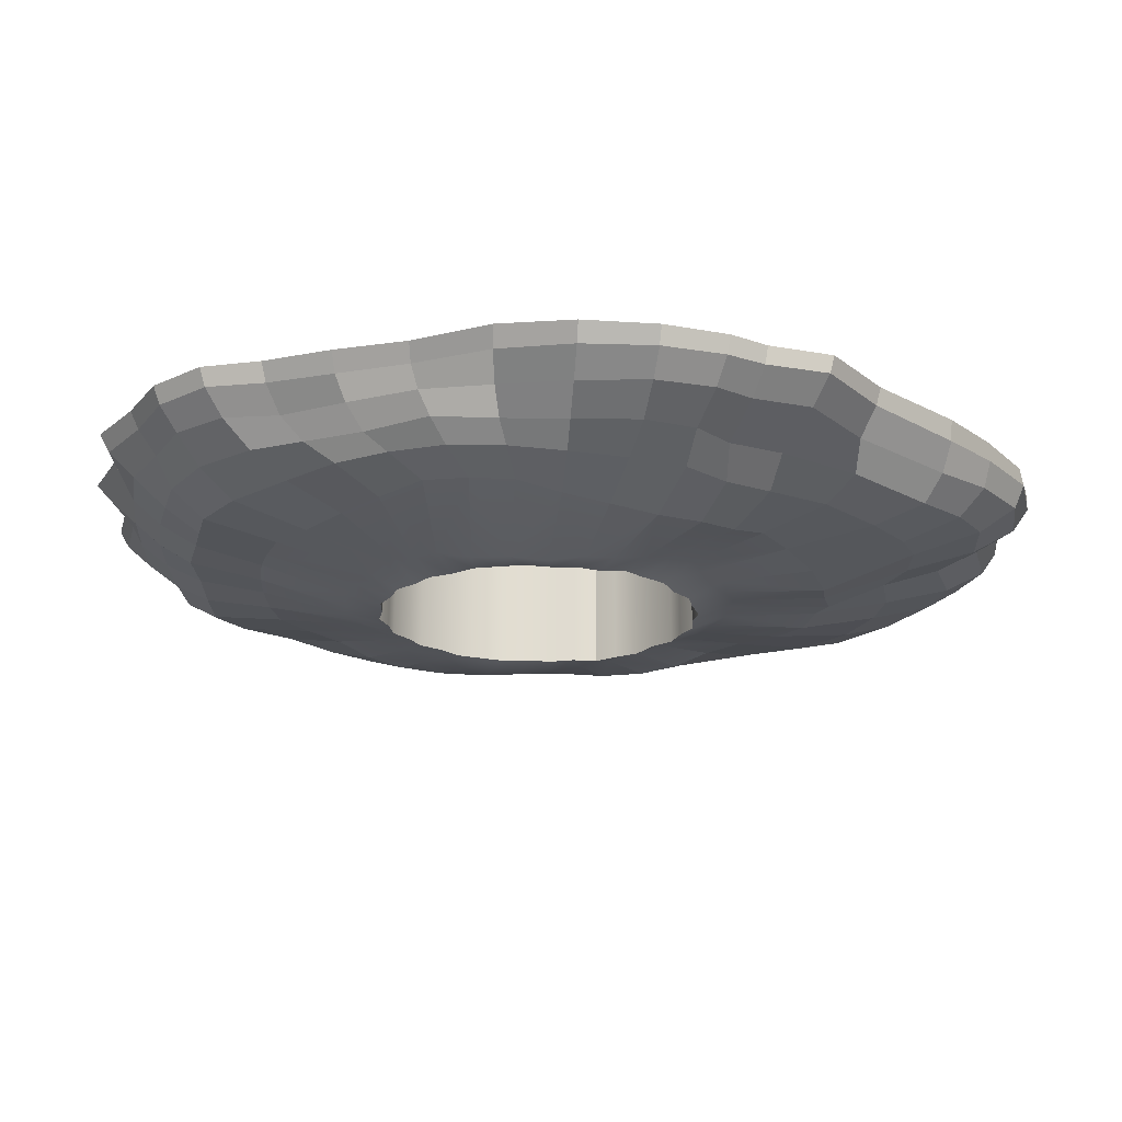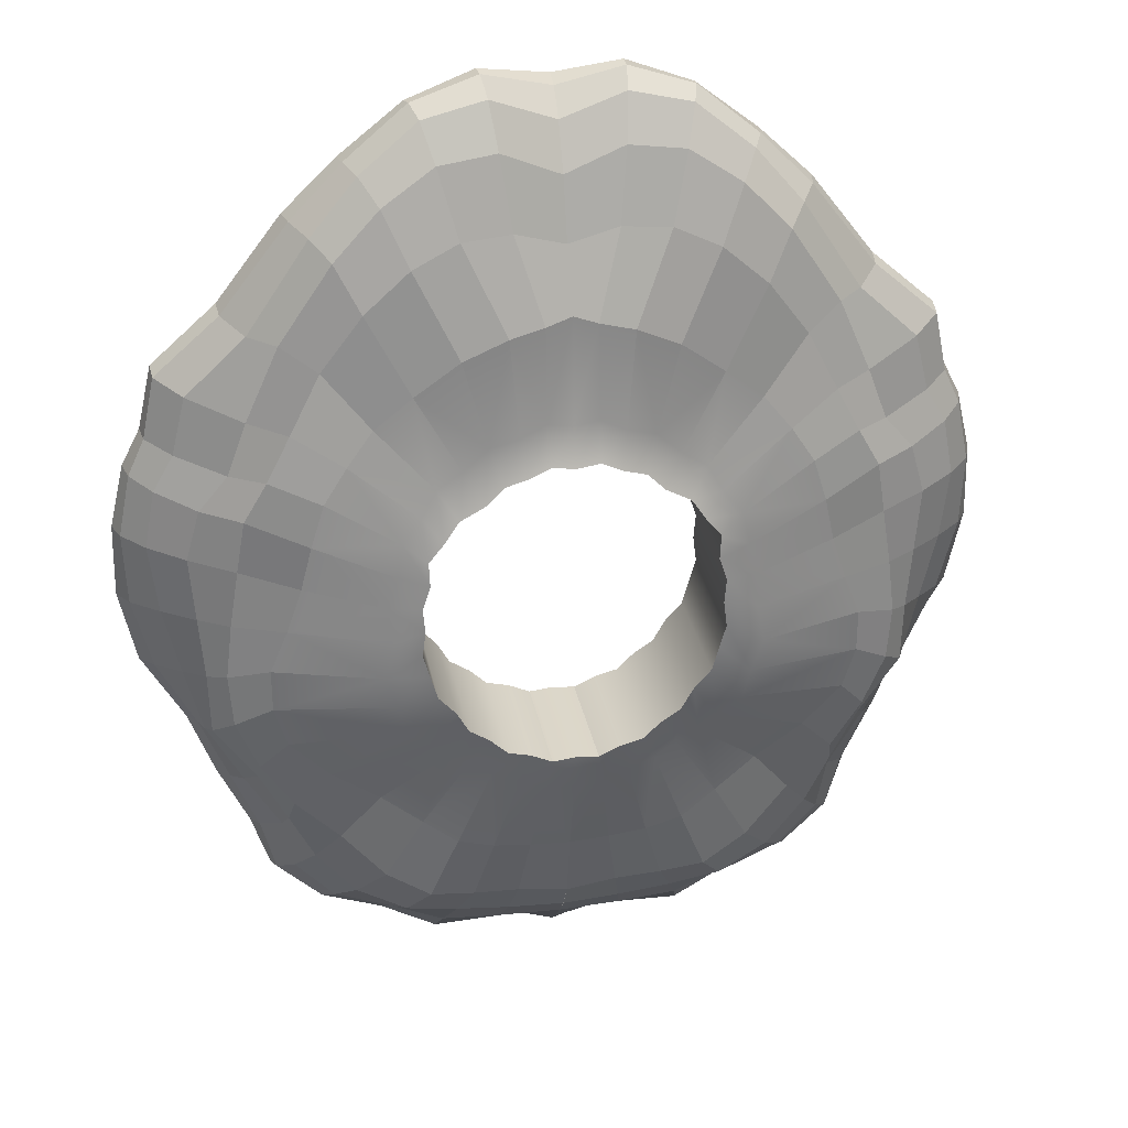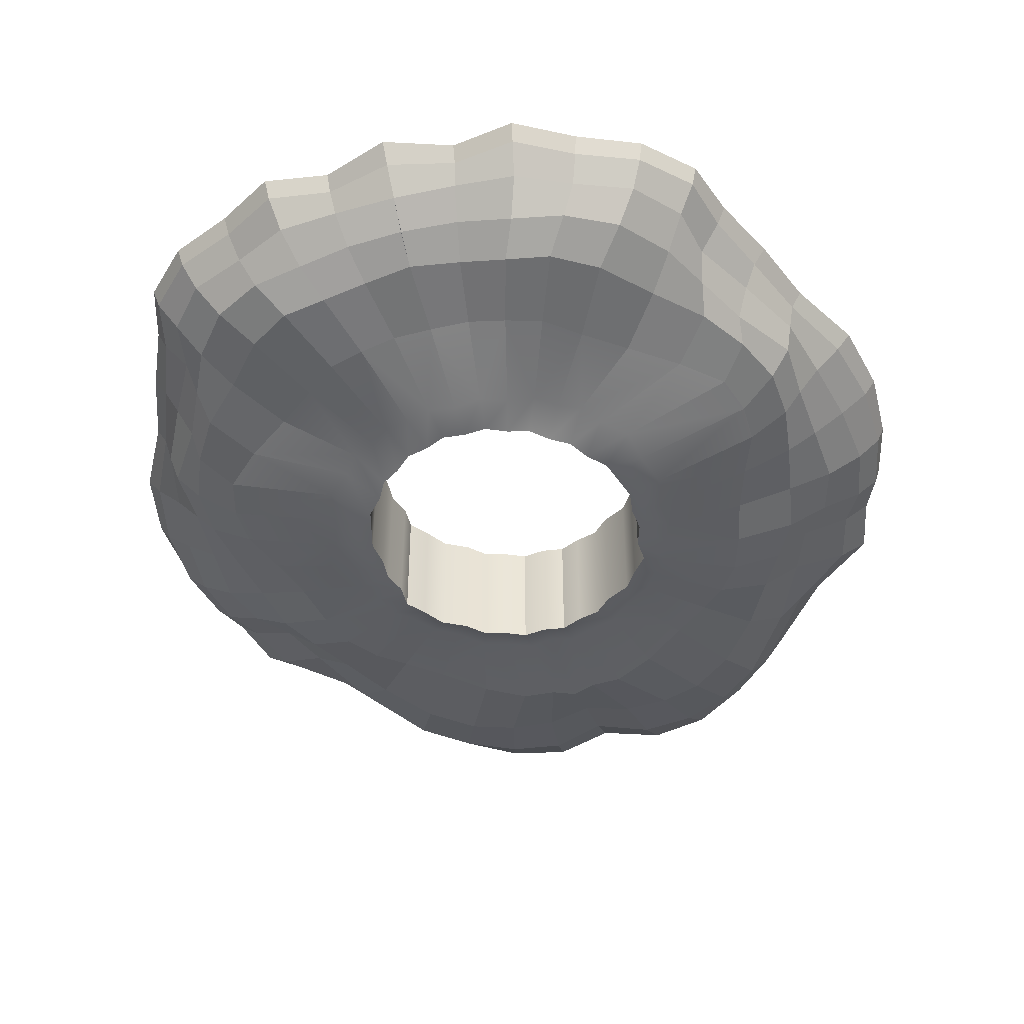
<metadata>
{"format":"obj","ext":"obj","renderer":"f3d","projection":"perspective","resolution":1024,"background":"white","views":[{"elev":-20.8,"azim":-95.3,"up":"+Y"},{"elev":30.4,"azim":-10.9,"up":"+Z"},{"elev":-45.2,"azim":-164.2,"up":"+Y"}]}
</metadata>
<code>
v 0.3178 -0.4051 -10.14
v -2.672 -0.3981 -9.971
v -5.377 -0.3981 -8.673
v -6.736 -0.4051 -6.37
v -7.966 -0.4051 -3.355
v -9.232 -0.4051 -0.01266
v -8.998 -0.4051 3.126
v -8.303 -0.4051 5.41
v -5.27 -0.496 8.739
v -2.693 -0.4051 11.1
v 0.3178 -0.4051 11.27
v 0.3178 0.000552 -9.459
v -2.417 0.003416 -9.223
v -4.881 0.003416 -7.941
v -6.102 0.000552 -5.799
v -7.586 0.000552 -3.055
v -8.437 0.000552 -0.01266
v -8.34 0.000552 2.951
v -7.709 0.000552 5.25
v -4.883 -0.05165 7.985
v -2.422 0.000552 10.01
v 0.3178 0.000552 10.18
v 0.3135 -1.454 -8.952
v -2.275 -1.536 -8.681
v -4.64 -1.508 -7.801
v -6.117 -1.454 -5.552
v -7.684 -1.454 -2.925
v -7.825 -1.454 -0.01207
v -7.6 -1.454 2.676
v -6.478 -1.469 4.687
v -4.517 -1.706 8.253
v -2.305 -1.455 10.1
v 0.3178 -1.454 9.73
v 0.3178 -2.242 -6.561
v -1.478 -2.287 -6.381
v -3.115 -2.294 -5.473
v -5.151 -2.266 -3.905
v -6.349 -2.243 -2.036
v -5.945 -2.339 -0.01266
v -5.333 -2.53 2.136
v -4.499 -2.482 3.946
v -3.029 -2.324 5.376
v -1.024 -2.552 6.631
v 0.3178 -1.874 -8.223
v -1.922 -1.992 -7.911
v -3.979 -1.995 -7.076
v -5.991 -1.874 -4.868
v -7.199 -1.874 -2.565
v -7.121 -1.874 -0.01151
v -6.688 -1.954 2.572
v -5.612 -2.007 4.56
v -3.978 -2.056 7.203
v -1.911 -1.925 8.591
v 0.3178 -1.876 8.374
v 0.3178 0.000573 -10.51
v -1.214 -0.4051 -9.763
v -2.717 0.007127 -10.2
v -1.05 0.000552 -9.121
v -3.973 -0.3746 -9.227
v -5.472 0.007127 -8.822
v -3.579 0.01436 -8.451
v -6.407 -0.4051 -7.66
v -6.944 0.000573 -6.474
v -5.618 0.000552 -6.852
v -7.334 -0.4051 -4.922
v -8.209 0.000573 -3.41
v -6.601 0.000552 -4.404
v -8.815 -0.4051 -1.704
v -9.506 0.000573 -0.01266
v -8.056 0.000552 -1.526
v -9.293 -0.4051 1.679
v -9.111 0.000573 3.183
v -8.285 0.000552 1.501
v -8.604 -0.4051 3.979
v -8.333 0.000573 5.508
v -8.046 0.000552 3.966
v -6.814 -0.414 6.714
v -5.379 -0.02814 8.744
v -6.271 -0.002828 6.409
v -4.095 -0.4294 9.931
v -2.742 0.000573 11.01
v -3.629 -0.02022 8.847
v -1.206 -0.4051 11.61
v 0.3178 0.000573 11.4
v -1.045 0.000552 10.25
v 0.3178 -2.854 -4.521
v -0.6099 -2.219 -6.525
v -0.9372 -2.755 -4.301
v -2.322 -2.298 -6.139
v -2.054 -2.636 -3.732
v -4.06 -2.233 -4.704
v -2.948 -2.772 -3.039
v -6.063 -2.219 -3.007
v -3.662 -3.014 -1.804
v -6.348 -2.239 -1.043
v -3.742 -3.063 -0.1217
v -5.588 -2.411 1.061
v -3.554 -2.88 1.403
v -5.024 -2.535 3.135
v -2.977 -2.641 2.66
v -3.891 -2.301 4.684
v -2.057 -2.556 3.643
v -2.015 -2.448 6.154
v -0.8404 -2.61 4.339
v -0.2457 -2.451 6.794
v 0.3327 -2.558 4.506
v 0.3178 -0.9272 -9.557
v -2.546 -0.9288 -9.397
v -1.026 -1.456 -8.869
v -5.113 -0.9245 -8.293
v -3.475 -1.568 -8.463
v -6.248 -0.9272 -6.058
v -5.556 -1.456 -6.683
v -7.837 -0.9272 -3.191
v -6.75 -1.454 -4.291
v -8.585 -0.9272 -0.01266
v -7.719 -1.454 -1.487
v -8.511 -0.9272 2.963
v -7.932 -1.454 1.509
v -7.7 -0.9272 5.14
v -6.93 -1.476 3.471
v -4.92 -1.126 8.593
v -5.712 -1.565 6.439
v -2.545 -0.9272 10.9
v -3.484 -1.581 9.318
v 0.3178 -0.9272 10.72
v -1.01 -1.454 10.28
v -1.235 0.000573 -9.97
v -4.041 0.03107 -9.418
v -6.53 0.000573 -7.785
v -7.625 0.000573 -5.003
v -9.146 0.000573 -1.732
v -9.461 0.000573 1.707
v -8.669 0.000573 4.041
v -6.85 0.000573 6.819
v -4.176 -0.002581 9.884
v -1.231 0.000573 11.59
v -0.3345 -2.786 -4.585
v -1.575 -2.643 -4.138
v -2.584 -2.656 -3.504
v -3.521 -2.892 -2.57
v -3.916 -3.069 -0.9943
v -3.801 -2.958 0.7088
v -3.414 -2.765 2.128
v -2.634 -2.556 3.268
v -1.491 -2.594 4.168
v -0.2462 -2.596 4.618
v -1.145 -0.9272 -9.505
v -3.8 -0.9295 -8.816
v -6.015 -0.9272 -7.284
v -7.043 -0.9272 -4.681
v -8.225 -0.9272 -1.621
v -8.765 -0.9272 1.612
v -8.031 -0.9272 3.797
v -6.324 -0.9811 6.444
v -3.858 -0.9993 9.827
v -1.131 -0.9272 11.24
v -0.8504 -1.887 -8.042
v -2.955 -2.052 -7.762
v -4.977 -1.89 -5.904
v -6.702 -1.874 -3.762
v -7.282 -1.874 -1.305
v -6.898 -1.882 1.331
v -6.155 -2.046 3.516
v -4.913 -1.975 5.939
v -2.951 -2.024 8.108
v -0.8057 -1.9 8.69
v 3.307 -0.3981 -9.971
v 6.012 -0.3981 -8.673
v 7.372 -0.4051 -6.37
v 8.601 -0.4051 -3.355
v 9.868 -0.4051 -0.01266
v 9.634 -0.4051 3.126
v 8.939 -0.4051 5.41
v 5.906 -0.496 8.739
v 3.328 -0.4051 11.1
v 3.052 0.003416 -9.223
v 5.517 0.003416 -7.941
v 6.737 0.000552 -5.799
v 8.221 0.000552 -3.055
v 9.073 0.000552 -0.01266
v 8.975 0.000552 2.951
v 8.345 0.000552 5.25
v 5.519 -0.05165 7.985
v 3.058 0.000552 10.01
v 0.322 -1.454 -8.952
v 2.911 -1.536 -8.681
v 5.276 -1.508 -7.801
v 6.752 -1.454 -5.552
v 8.32 -1.454 -2.925
v 8.461 -1.454 -0.01207
v 8.236 -1.454 2.676
v 7.114 -1.469 4.687
v 5.153 -1.706 8.253
v 2.94 -1.455 10.1
v 2.114 -2.287 -6.381
v 3.75 -2.294 -5.473
v 5.787 -2.266 -3.905
v 6.985 -2.243 -2.036
v 6.58 -2.339 -0.01266
v 5.969 -2.53 2.136
v 5.135 -2.482 3.946
v 3.665 -2.324 5.376
v 1.66 -2.552 6.631
v 2.557 -1.992 -7.911
v 4.615 -1.995 -7.076
v 6.626 -1.874 -4.868
v 7.835 -1.874 -2.565
v 7.756 -1.874 -0.01151
v 7.324 -1.954 2.572
v 6.248 -2.007 4.56
v 4.614 -2.056 7.203
v 2.547 -1.925 8.591
v 1.85 -0.4051 -9.763
v 3.353 0.007127 -10.2
v 1.685 0.000552 -9.121
v 4.608 -0.3746 -9.227
v 6.108 0.007127 -8.822
v 4.215 0.01436 -8.451
v 7.043 -0.4051 -7.66
v 7.58 0.000573 -6.474
v 6.253 0.000552 -6.852
v 7.969 -0.4051 -4.922
v 8.844 0.000573 -3.41
v 7.237 0.000552 -4.404
v 9.45 -0.4051 -1.704
v 10.14 0.000573 -0.01266
v 8.692 0.000552 -1.526
v 9.929 -0.4051 1.679
v 9.746 0.000573 3.183
v 8.92 0.000552 1.501
v 9.239 -0.4051 3.979
v 8.968 0.000573 5.508
v 8.681 0.000552 3.966
v 7.449 -0.414 6.714
v 6.015 -0.02814 8.744
v 6.907 -0.002828 6.409
v 4.73 -0.4294 9.931
v 3.377 0.000573 11.01
v 4.265 -0.02022 8.847
v 1.842 -0.4051 11.61
v 1.681 0.000552 10.25
v 1.245 -2.219 -6.524
v 1.573 -2.755 -4.301
v 2.958 -2.298 -6.139
v 2.689 -2.636 -3.732
v 4.695 -2.233 -4.704
v 3.583 -2.772 -3.039
v 6.698 -2.219 -3.007
v 4.298 -3.014 -1.804
v 6.984 -2.239 -1.043
v 4.377 -3.063 -0.1217
v 6.224 -2.411 1.061
v 4.19 -2.88 1.403
v 5.659 -2.535 3.135
v 3.613 -2.641 2.66
v 4.526 -2.301 4.684
v 2.692 -2.556 3.643
v 2.651 -2.448 6.154
v 1.476 -2.61 4.339
v 0.8813 -2.451 6.794
v 3.181 -0.9288 -9.397
v 1.661 -1.456 -8.869
v 5.749 -0.9245 -8.293
v 4.11 -1.568 -8.463
v 6.884 -0.9272 -6.058
v 6.191 -1.456 -6.683
v 8.472 -0.9272 -3.191
v 7.385 -1.454 -4.291
v 9.22 -0.9272 -0.01266
v 8.355 -1.454 -1.487
v 9.147 -0.9272 2.963
v 8.567 -1.454 1.509
v 8.336 -0.9272 5.14
v 7.566 -1.476 3.471
v 5.555 -1.126 8.593
v 6.347 -1.565 6.439
v 3.18 -0.9272 10.9
v 4.119 -1.581 9.318
v 1.645 -1.454 10.28
v 1.87 0.000573 -9.97
v 4.676 0.03107 -9.418
v 7.166 0.000573 -7.785
v 8.261 0.000573 -5.003
v 9.781 0.000573 -1.732
v 10.1 0.000573 1.707
v 9.305 0.000573 4.041
v 7.485 0.000573 6.819
v 4.811 -0.002581 9.884
v 1.867 0.000573 11.59
v 0.97 -2.786 -4.585
v 2.21 -2.643 -4.138
v 3.219 -2.656 -3.504
v 4.156 -2.892 -2.57
v 4.552 -3.069 -0.9943
v 4.437 -2.958 0.7088
v 4.049 -2.765 2.128
v 3.269 -2.556 3.268
v 2.126 -2.594 4.168
v 0.8817 -2.596 4.618
v 1.78 -0.9272 -9.505
v 4.436 -0.9295 -8.816
v 6.651 -0.9272 -7.284
v 7.678 -0.9272 -4.681
v 8.861 -0.9272 -1.621
v 9.401 -0.9272 1.612
v 8.666 -0.9272 3.797
v 6.96 -0.9811 6.444
v 4.493 -0.9993 9.827
v 1.767 -0.9272 11.24
v 1.486 -1.887 -8.042
v 3.59 -2.052 -7.762
v 5.612 -1.89 -5.904
v 7.338 -1.874 -3.762
v 7.917 -1.874 -1.305
v 7.534 -1.882 1.331
v 6.79 -2.046 3.516
v 5.548 -1.975 5.939
v 3.586 -2.024 8.108
v 1.441 -1.9 8.69
v 0.327 -2.466 7.009
v -0.2162 -0 -3.739
v -0.7094 -0 -3.507
v -1.231 -0 -3.373
v -2.094 -0 -2.677
v -2.375 -0 -2.167
v -2.771 -0 -1.719
v -2.931 -0 -1.14
v -3.083 -0 -0.5923
v -3.004 -0 0
v -3.05 -0 0.5926
v -2.892 -0 1.727
v -2.54 -0 2.169
v -2.203 -0.000154 2.678
v -1.23 -0.000455 3.394
v -0.7086 -0 3.537
v -0.2157 -0 3.767
v 0.3178 -0 -3.688
v -1.634 -0 -2.983
v -2.869 -0 1.144
v -1.635 -0.001177 2.986
v 0.3178 -0 3.688
v 1.345 -0 -3.507
v 0.8518 -0 -3.739
v 1.866 -0 -3.373
v 3.011 -0 -2.167
v 2.729 -0 -2.677
v 3.406 -0 -1.719
v 3.718 -0 -0.5923
v 3.566 -0 -1.14
v 3.686 -0 0.5926
v 3.639 -0 0
v 3.176 -0 2.169
v 3.528 -0 1.727
v 2.838 -0.000154 2.678
v 1.344 -0 3.537
v 1.866 -0.000455 3.394
v 0.8512 -0 3.767
v 2.27 -0 -2.983
v 3.504 -0 1.144
v 2.27 -0.001177 2.986
v -0.2162 -2.94 -3.739
v -0.7094 -2.94 -3.507
v -1.231 -2.94 -3.373
v -2.094 -2.94 -2.677
v -2.375 -2.94 -2.167
v -2.771 -2.94 -1.719
v -2.931 -2.94 -1.14
v -3.083 -2.94 -0.5923
v -3.004 -2.94 0
v -3.05 -2.94 0.5926
v -2.892 -2.94 1.727
v -2.541 -2.94 2.168
v -2.206 -2.941 2.674
v -1.224 -2.941 3.396
v -0.7064 -2.94 3.538
v -0.2157 -2.94 3.767
v 0.3178 -2.94 -3.688
v -1.634 -2.94 -2.983
v -2.869 -2.94 1.144
v -1.634 -2.942 2.984
v 0.3178 -2.94 3.688
v 1.345 -2.94 -3.507
v 0.8518 -2.94 -3.739
v 1.866 -2.94 -3.373
v 3.011 -2.94 -2.167
v 2.729 -2.94 -2.677
v 3.406 -2.94 -1.719
v 3.718 -2.94 -0.5923
v 3.566 -2.94 -1.14
v 3.686 -2.94 0.5926
v 3.639 -2.94 0
v 3.176 -2.94 2.168
v 3.528 -2.94 1.727
v 2.842 -2.941 2.674
v 1.342 -2.94 3.538
v 1.86 -2.941 3.396
v 0.8512 -2.94 3.767
v 2.27 -2.94 -2.983
v 3.504 -2.94 1.144
v 2.27 -2.942 2.984
g Islands_Islands_WizardsTower_Islands_Base_Left_5 Islands_group4 Middle Islands_polySurface1 group3
f 1 56 128 55
f 56 2 57 128
f 128 57 13 58
f 55 128 58 12
f 2 59 129 57
f 59 3 60 129
f 129 60 14 61
f 57 129 61 13
f 3 62 130 60
f 62 4 63 130
f 130 63 15 64
f 60 130 64 14
f 4 65 131 63
f 65 5 66 131
f 131 66 16 67
f 63 131 67 15
f 5 68 132 66
f 68 6 69 132
f 132 69 17 70
f 66 132 70 16
f 6 71 133 69
f 71 7 72 133
f 133 72 18 73
f 69 133 73 17
f 7 74 134 72
f 74 8 75 134
f 134 75 19 76
f 72 134 76 18
f 8 77 135 75
f 77 9 78 135
f 135 78 20 79
f 75 135 79 19
f 9 80 136 78
f 80 10 81 136
f 136 81 21 82
f 78 136 82 20
f 10 83 137 81
f 83 11 84 137
f 137 84 22 85
f 81 137 85 21
f 35 87 138 88
f 34 86 138 87
f 36 89 139 90
f 35 88 139 89
f 37 91 140 92
f 36 90 140 91
f 38 93 141 94
f 37 92 141 93
f 39 95 142 96
f 38 94 142 95
f 40 97 143 98
f 39 96 143 97
f 41 99 144 100
f 40 98 144 99
f 42 101 145 102
f 41 100 145 101
f 43 103 146 104
f 42 102 146 103
f 43 104 147 105
f 12 58 322 338
f 58 13 323 322
f 13 61 324 323
f 61 14 339 324
f 14 64 325 339
f 64 15 326 325
f 15 67 327 326
f 67 16 328 327
f 16 70 329 328
f 70 17 330 329
f 17 73 331 330
f 73 18 340 331
f 18 76 332 340
f 76 19 333 332
f 19 79 334 333
f 79 20 341 334
f 20 82 335 341
f 82 21 336 335
f 21 85 337 336
f 85 22 342 337
f 2 56 148 108
f 56 1 107 148
f 148 107 23 109
f 108 148 109 24
f 3 59 149 110
f 59 2 108 149
f 149 108 24 111
f 110 149 111 25
f 4 62 150 112
f 62 3 110 150
f 150 110 25 113
f 112 150 113 26
f 5 65 151 114
f 65 4 112 151
f 151 112 26 115
f 114 151 115 27
f 6 68 152 116
f 68 5 114 152
f 152 114 27 117
f 116 152 117 28
f 7 71 153 118
f 71 6 116 153
f 153 116 28 119
f 118 153 119 29
f 8 74 154 120
f 74 7 118 154
f 154 118 29 121
f 120 154 121 30
f 9 77 155 122
f 77 8 120 155
f 155 120 30 123
f 122 155 123 31
f 10 80 156 124
f 80 9 122 156
f 156 122 31 125
f 124 156 125 32
f 11 83 157 126
f 83 10 124 157
f 157 124 32 127
f 126 157 127 33
f 24 109 158 45
f 109 23 44 158
f 158 44 34 87
f 45 158 87 35
f 25 111 159 46
f 111 24 45 159
f 159 45 35 89
f 46 159 89 36
f 26 113 160 47
f 113 25 46 160
f 160 46 36 91
f 47 160 91 37
f 27 115 161 48
f 115 26 47 161
f 161 47 37 93
f 48 161 93 38
f 28 117 162 49
f 117 27 48 162
f 162 48 38 95
f 49 162 95 39
f 29 119 163 50
f 119 28 49 163
f 163 49 39 97
f 50 163 97 40
f 30 121 164 51
f 121 29 50 164
f 164 50 40 99
f 51 164 99 41
f 31 123 165 52
f 123 30 51 165
f 165 51 41 101
f 52 165 101 42
f 32 125 166 53
f 125 31 52 166
f 166 52 42 103
f 53 166 103 43
f 33 127 167 54
f 127 32 53 167
f 167 53 43 105
f 1 55 281 214
f 214 281 215 168
f 281 216 177 215
f 55 12 216 281
f 168 215 282 217
f 217 282 218 169
f 282 219 178 218
f 215 177 219 282
f 169 218 283 220
f 220 283 221 170
f 283 222 179 221
f 218 178 222 283
f 170 221 284 223
f 223 284 224 171
f 284 225 180 224
f 221 179 225 284
f 171 224 285 226
f 226 285 227 172
f 285 228 181 227
f 224 180 228 285
f 172 227 286 229
f 229 286 230 173
f 286 231 182 230
f 227 181 231 286
f 173 230 287 232
f 232 287 233 174
f 287 234 183 233
f 230 182 234 287
f 174 233 288 235
f 235 288 236 175
f 288 237 184 236
f 233 183 237 288
f 175 236 289 238
f 238 289 239 176
f 289 240 185 239
f 236 184 240 289
f 176 239 290 241
f 241 290 84 11
f 290 242 22 84
f 239 185 242 290
f 196 244 291 243
f 34 243 291 86
f 197 246 292 245
f 196 245 292 244
f 198 248 293 247
f 197 247 293 246
f 199 250 294 249
f 198 249 294 248
f 200 252 295 251
f 199 251 295 250
f 201 254 296 253
f 200 253 296 252
f 202 256 297 255
f 201 255 297 254
f 203 258 298 257
f 202 257 298 256
f 204 260 299 259
f 203 259 299 258
f 204 261 300 260
f 216 12 338 344
f 177 216 344 343
f 219 177 343 345
f 178 219 345 359
f 222 178 359 347
f 179 222 347 346
f 225 179 346 348
f 180 225 348 350
f 228 180 350 349
f 181 228 349 352
f 231 181 352 351
f 182 231 351 360
f 234 182 360 354
f 183 234 354 353
f 237 183 353 355
f 184 237 355 361
f 240 184 361 357
f 185 240 357 356
f 242 185 356 358
f 22 242 358 342
f 168 262 301 214
f 214 301 107 1
f 301 263 186 107
f 262 187 263 301
f 169 264 302 217
f 217 302 262 168
f 302 265 187 262
f 264 188 265 302
f 170 266 303 220
f 220 303 264 169
f 303 267 188 264
f 266 189 267 303
f 171 268 304 223
f 223 304 266 170
f 304 269 189 266
f 268 190 269 304
f 172 270 305 226
f 226 305 268 171
f 305 271 190 268
f 270 191 271 305
f 173 272 306 229
f 229 306 270 172
f 306 273 191 270
f 272 192 273 306
f 174 274 307 232
f 232 307 272 173
f 307 275 192 272
f 274 193 275 307
f 175 276 308 235
f 235 308 274 174
f 308 277 193 274
f 276 194 277 308
f 176 278 309 238
f 238 309 276 175
f 309 279 194 276
f 278 195 279 309
f 11 126 310 241
f 241 310 278 176
f 310 280 195 278
f 126 33 280 310
f 187 205 311 263
f 263 311 44 186
f 311 243 34 44
f 205 196 243 311
f 188 206 312 265
f 265 312 205 187
f 312 245 196 205
f 206 197 245 312
f 189 207 313 267
f 267 313 206 188
f 313 247 197 206
f 207 198 247 313
f 190 208 314 269
f 269 314 207 189
f 314 249 198 207
f 208 199 249 314
f 191 209 315 271
f 271 315 208 190
f 315 251 199 208
f 209 200 251 315
f 192 210 316 273
f 273 316 209 191
f 316 253 200 209
f 210 201 253 316
f 193 211 317 275
f 275 317 210 192
f 317 255 201 210
f 211 202 255 317
f 194 212 318 277
f 277 318 211 193
f 318 257 202 211
f 212 203 257 318
f 195 213 319 279
f 279 319 212 194
f 319 259 203 212
f 213 204 259 319
f 33 54 320 280
f 280 320 213 195
f 320 261 204 213
f 54 321 261 320
f 105 321 54 167
f 147 106 321 105
f 261 321 106 300
f 322 323 363 362
f 323 324 364 363
f 325 326 366 365
f 326 327 367 366
f 328 329 369 368
f 330 331 371 370
f 332 333 373 372
f 333 334 374 373
f 335 336 376 375
f 336 337 377 376
f 338 322 362 378
f 324 339 379 364
f 339 325 365 379
f 327 328 368 367
f 329 330 370 369
f 331 340 380 371
f 340 332 372 380
f 334 341 381 374
f 341 335 375 381
f 337 342 382 377
f 343 344 384 383
f 345 343 383 385
f 346 347 387 386
f 348 346 386 388
f 349 350 390 389
f 351 352 392 391
f 353 354 394 393
f 355 353 393 395
f 356 357 397 396
f 358 356 396 398
f 344 338 378 384
f 359 345 385 399
f 347 359 399 387
f 350 348 388 390
f 352 349 389 392
f 360 351 391 400
f 354 360 400 394
f 361 355 395 401
f 357 361 401 397
f 342 358 398 382
f 88 138 362 363
f 138 86 378 362
f 86 291 384 378
f 291 244 383 384
f 244 292 385 383
f 292 246 399 385
f 246 293 387 399
f 293 248 386 387
f 248 294 388 386
f 294 250 390 388
f 250 295 389 390
f 295 252 392 389
f 252 296 391 392
f 296 254 400 391
f 254 297 394 400
f 297 256 393 394
f 256 298 395 393
f 298 258 401 395
f 258 299 397 401
f 299 260 396 397
f 260 300 398 396
f 300 106 382 398
f 106 147 377 382
f 147 104 376 377
f 104 146 375 376
f 146 102 381 375
f 102 145 374 381
f 145 100 373 374
f 100 144 372 373
f 144 98 380 372
f 98 143 371 380
f 143 96 370 371
f 96 142 369 370
f 142 94 368 369
f 94 141 367 368
f 141 92 366 367
f 92 140 365 366
f 140 90 379 365
f 90 139 364 379
f 139 88 363 364

</code>
